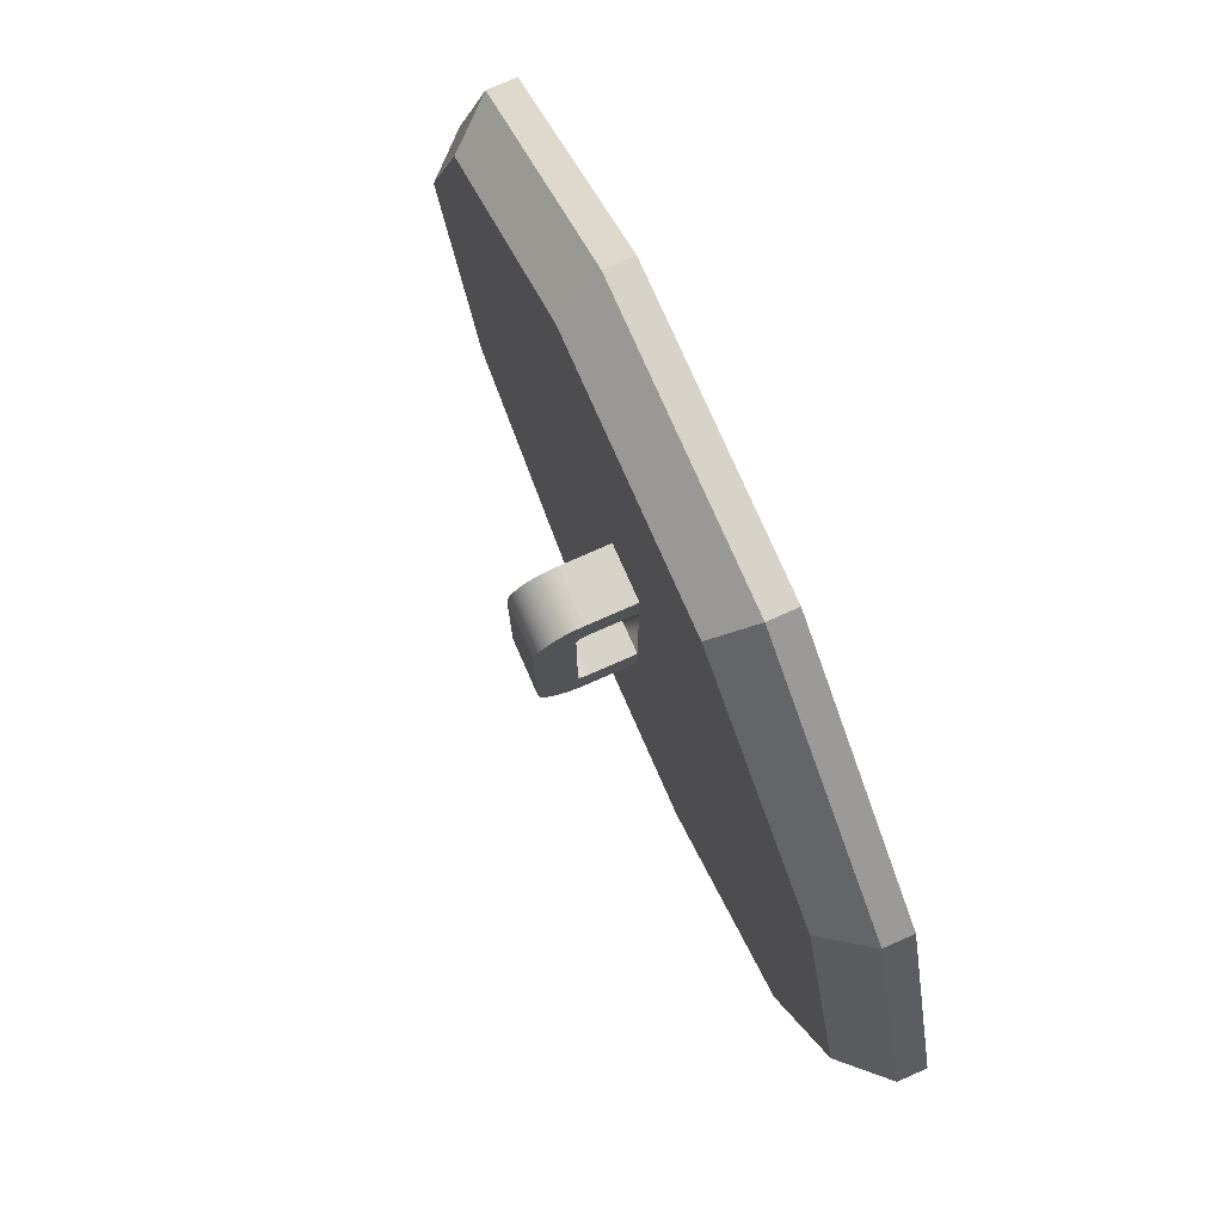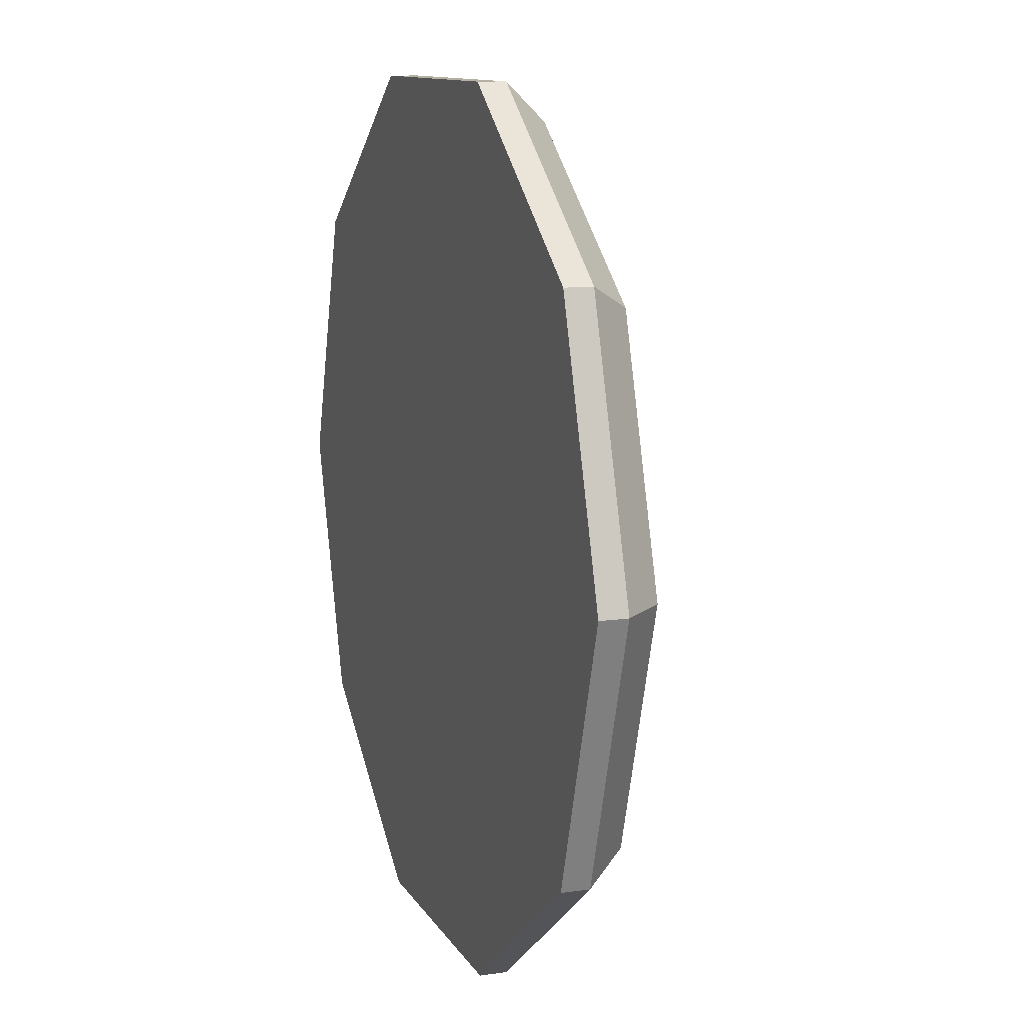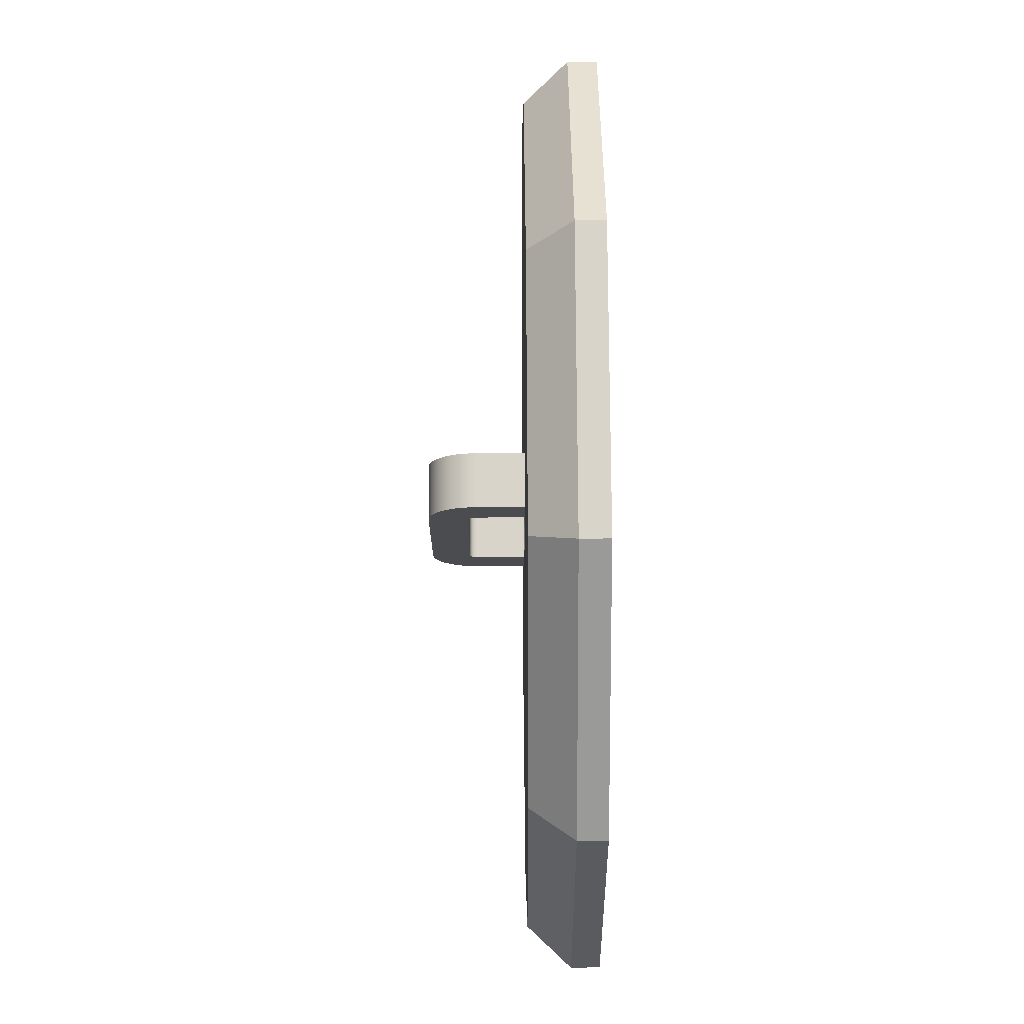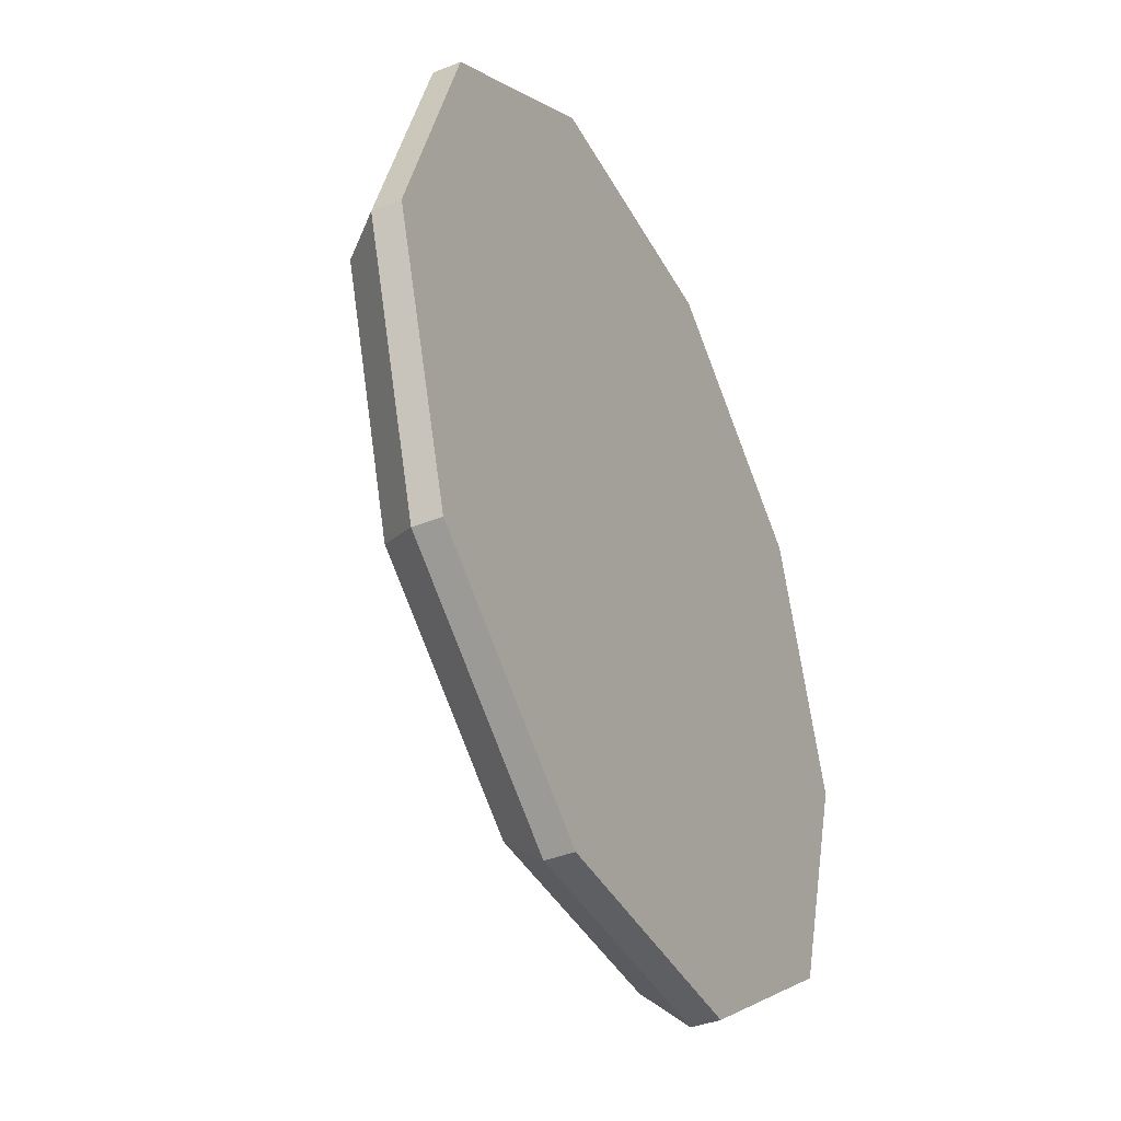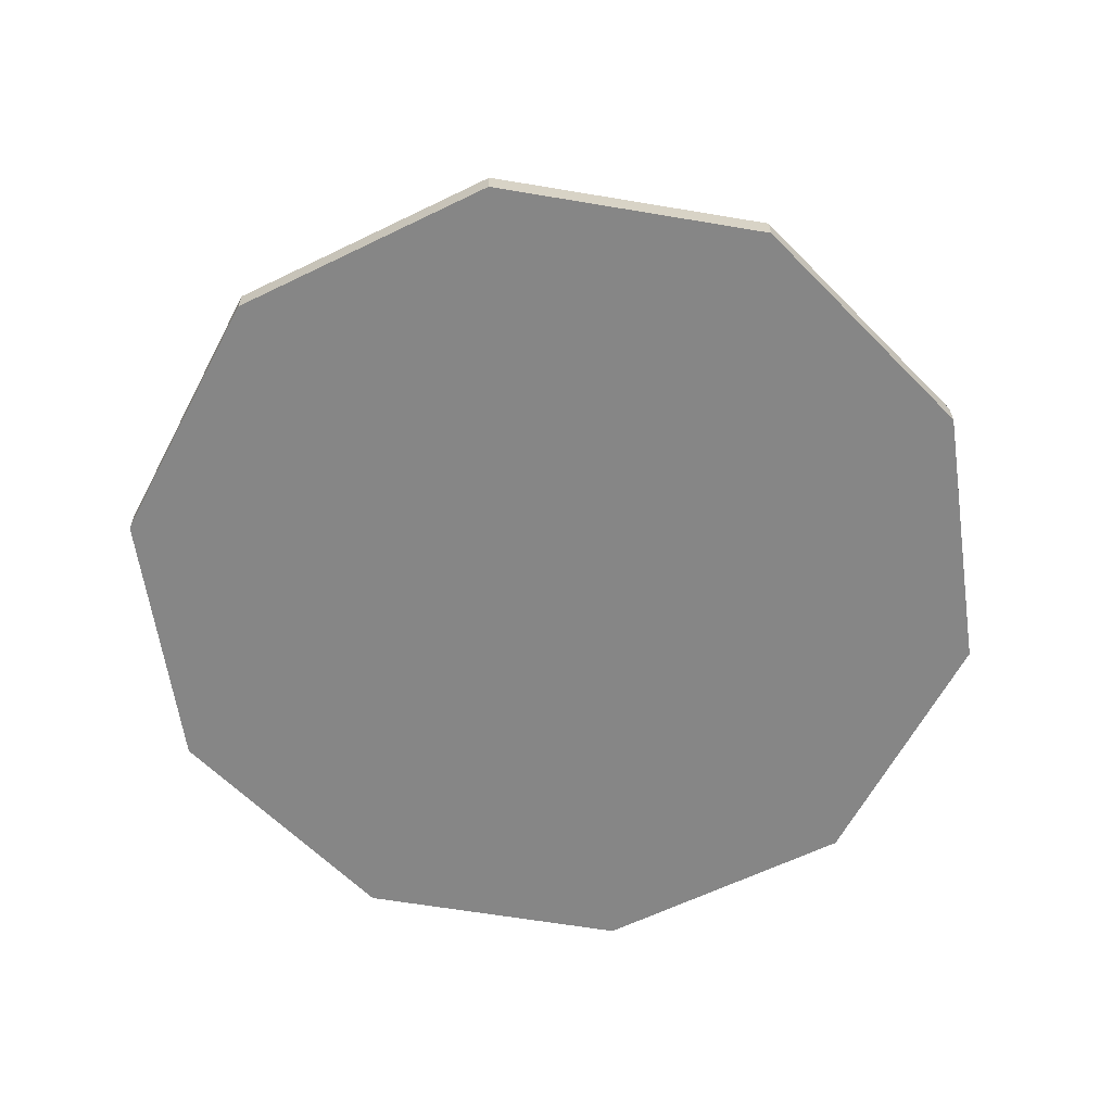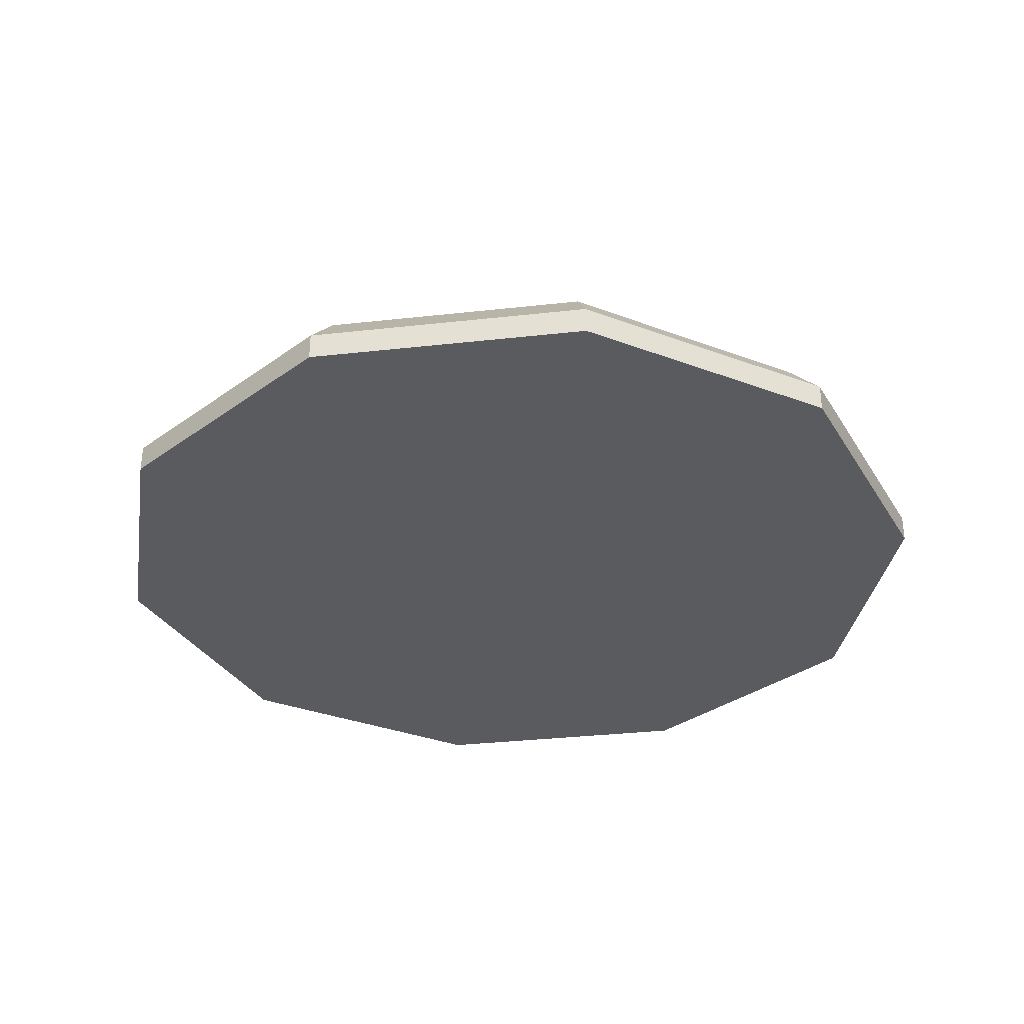
<metadata>
{"format":"obj","ext":"obj","renderer":"f3d","projection":"perspective","resolution":1024,"background":"white","views":[{"elev":77.1,"azim":-113.8,"up":"+Z"},{"elev":11.4,"azim":70.9,"up":"+Z"},{"elev":74.8,"azim":-90.3,"up":"+Z"},{"elev":-40.3,"azim":-63.9,"up":"+Z"},{"elev":-62.1,"azim":26.3,"up":"+Y"},{"elev":-33.5,"azim":8.7,"up":"+Y"}]}
</metadata>
<code>
o potLid
v 1.944 0.4 -1.412
v 0.8127 0.16 -2.501
v 0.7424 0.4 -2.285
v 2.128 0.16 -1.546
v 2.402 0.4 0
v 2.63 0.16 0
v 1.944 0.4 1.412
v 2.128 0.16 1.546
v -1.944 0.4 -1.412
v -2.63 0.16 0
v -2.402 0.4 0
v -2.128 0.16 -1.546
v -0.7424 0.4 -2.285
v -0.8127 0.16 -2.501
v 0.7424 0.4 2.285
v -0.8127 0.16 2.501
v 0.8127 0.16 2.501
v -0.7424 0.4 2.285
v 0.8127 0 -2.501
v -0.8127 0 -2.501
v -2.63 0 0
v -2.128 0 -1.546
v -2.128 -0 1.546
v -2.128 0.16 1.546
v 2.128 0 -1.546
v 2.63 0 0
v -0.8127 -0 2.501
v 0.8127 -0 2.501
v 2.128 -0 1.546
v -1.944 0.4 1.412
v -1.935 0.4 0
v -1.566 0.4 1.138
v -0.5981 0.4 1.841
v 0.5981 0.4 1.841
v 1.566 0.4 1.138
v 1.935 0.4 0
v -1.566 0.4 -1.138
v -0.5981 0.4 -1.841
v 0.5981 0.4 -1.841
v 1.566 0.4 -1.138
v -0.1566 0.9267 0.5152
v 0.1566 0.938 0.4818
v -0.1566 0.938 0.4818
v 0.1566 0.9267 0.5152
v 0.1566 0.9449 0.4473
v -0.1566 0.9449 0.4473
v 0.1566 0.7116 -0.4459
v -0.1566 0.7069 -0.45
v 0.1566 0.7069 -0.45
v -0.1566 0.7116 -0.4459
v -0.1566 0.9449 -0.4473
v 0.1566 0.938 -0.4818
v -0.1566 0.938 -0.4818
v 0.1566 0.9449 -0.4473
v -0.1566 0.9472 -0.4121
v 0.1566 0.9472 -0.4121
v 0.1566 0.6779 0.6815
v -0.1566 0.4 0.6815
v 0.1566 0.4 0.6815
v -0.1566 0.6779 0.6815
v 0.1566 0.7476 0.6723
v -0.1566 0.713 0.6791
v 0.1566 0.713 0.6791
v -0.1566 0.7476 0.6723
v -0.1566 0.8418 -0.6258
v 0.1566 0.8125 -0.6454
v -0.1566 0.8125 -0.6454
v 0.1566 0.8418 -0.6258
v 0.1566 0.4 0.4603
v 0.1566 0.781 0.661
v 0.1566 0.8125 0.6454
v 0.1566 0.8418 0.6258
v 0.1566 0.8683 0.6026
v 0.1566 0.8915 0.5761
v 0.1566 0.9111 0.5468
v 0.1566 0.6707 0.4603
v 0.1566 0.6841 0.4595
v 0.1566 0.6902 0.4582
v 0.1566 0.6962 0.4562
v 0.1566 0.7018 0.4535
v 0.1566 0.7069 0.45
v 0.1566 0.7116 0.4459
v 0.1566 0.9472 0.4121
v 0.1566 0.7158 0.4412
v 0.1566 0.7192 0.436
v 0.1566 0.722 0.4304
v 0.1566 0.724 0.4245
v 0.1566 0.7252 0.4184
v 0.1566 0.7261 0.4049
v 0.1566 0.7261 -0.4049
v 0.1566 0.7252 -0.4184
v 0.1566 0.724 -0.4245
v 0.1566 0.722 -0.4304
v 0.1566 0.7192 -0.436
v 0.1566 0.7158 -0.4412
v 0.1566 0.7018 -0.4535
v 0.1566 0.6962 -0.4562
v 0.1566 0.6902 -0.4582
v 0.1566 0.6841 -0.4595
v 0.1566 0.6707 -0.4603
v 0.1566 0.4 -0.4603
v 0.1566 0.4 -0.6815
v 0.1566 0.9267 -0.5152
v 0.1566 0.9111 -0.5468
v 0.1566 0.8915 -0.5761
v 0.1566 0.8683 -0.6026
v 0.1566 0.781 -0.661
v 0.1566 0.7476 -0.6723
v 0.1566 0.713 -0.6791
v 0.1566 0.6779 -0.6815
v -0.1566 0.9111 -0.5468
v -0.1566 0.8915 -0.5761
v -0.1566 0.7018 0.4535
v -0.1566 0.6962 0.4562
v -0.1566 0.7192 -0.436
v -0.1566 0.7158 -0.4412
v -0.1566 0.6707 0.4603
v -0.1566 0.4 0.4603
v -0.1566 0.9472 0.4121
v -0.1566 0.6841 0.4595
v -0.1566 0.7261 -0.4049
v -0.1566 0.7252 -0.4184
v -0.1566 0.4 -0.4603
v -0.1566 0.6707 -0.4603
v -0.1566 0.7069 0.45
v -0.1566 0.6962 -0.4562
v -0.1566 0.7018 -0.4535
v -0.1566 0.713 -0.6791
v -0.1566 0.6779 -0.6815
v -0.1566 0.6902 0.4582
v -0.1566 0.7116 0.4459
v -0.1566 0.7158 0.4412
v -0.1566 0.7192 0.436
v -0.1566 0.722 0.4304
v -0.1566 0.724 0.4245
v -0.1566 0.7252 0.4184
v -0.1566 0.7261 0.4049
v -0.1566 0.724 -0.4245
v -0.1566 0.722 -0.4304
v -0.1566 0.6902 -0.4582
v -0.1566 0.6841 -0.4595
v -0.1566 0.4 -0.6815
v -0.1566 0.9267 -0.5152
v -0.1566 0.8683 -0.6026
v -0.1566 0.781 -0.661
v -0.1566 0.7476 -0.6723
v -0.1566 0.781 0.661
v -0.1566 0.8125 0.6454
v -0.1566 0.8418 0.6258
v -0.1566 0.8683 0.6026
v -0.1566 0.8915 0.5761
v -0.1566 0.9111 0.5468
f 1 2 3
f 2 1 4
f 4 5 6
f 5 4 1
f 6 7 8
f 7 6 5
f 9 10 11
f 10 9 12
f 13 2 14
f 2 13 3
f 15 16 17
f 16 15 18
f 14 19 20
f 19 14 2
f 12 21 10
f 21 12 22
f 10 23 24
f 23 10 21
f 25 6 26
f 6 25 4
f 16 23 27
f 23 16 24
f 12 20 22
f 20 12 14
f 22 23 21
f 23 22 20
f 23 20 27
f 27 20 19
f 27 19 28
f 28 19 25
f 28 25 29
f 29 25 26
f 17 27 28
f 27 17 16
f 26 8 29
f 8 26 6
f 2 25 19
f 25 2 4
f 8 28 29
f 28 8 17
f 30 9 11
f 9 30 31
f 31 30 32
f 32 30 18
f 32 18 33
f 33 18 15
f 33 15 34
f 34 15 35
f 35 15 7
f 35 7 36
f 37 9 31
f 9 37 13
f 13 37 38
f 13 38 3
f 3 38 39
f 3 39 40
f 3 40 1
f 1 40 36
f 1 36 7
f 1 7 5
f 30 10 24
f 10 30 11
f 17 7 15
f 7 17 8
f 9 14 12
f 14 9 13
f 16 30 24
f 30 16 18
f 41 42 43
f 42 41 44
f 43 45 46
f 45 43 42
f 47 48 49
f 48 47 50
f 51 52 53
f 52 51 54
f 55 54 51
f 54 55 56
f 57 58 59
f 58 57 60
f 61 62 63
f 62 61 64
f 65 66 67
f 66 65 68
f 59 63 57
f 63 59 69
f 63 69 61
f 61 69 70
f 70 69 71
f 71 69 72
f 72 69 73
f 73 69 74
f 74 69 75
f 75 69 44
f 44 69 42
f 42 69 76
f 76 45 42
f 45 76 77
f 45 77 78
f 45 78 79
f 45 79 80
f 45 80 81
f 45 81 82
f 45 82 83
f 83 82 84
f 83 84 85
f 83 85 86
f 83 86 87
f 83 87 88
f 83 88 89
f 83 89 56
f 56 89 90
f 56 90 91
f 56 91 54
f 54 91 92
f 54 92 93
f 54 93 94
f 54 94 95
f 54 95 47
f 54 47 49
f 54 49 52
f 52 49 96
f 52 96 97
f 52 97 98
f 52 98 99
f 52 99 100
f 52 100 101
f 52 101 102
f 52 102 103
f 103 102 104
f 104 102 105
f 105 102 106
f 106 102 68
f 68 102 66
f 66 102 107
f 107 102 108
f 108 102 109
f 109 102 110
f 111 105 112
f 105 111 104
f 113 79 114
f 79 113 80
f 95 115 116
f 115 95 94
f 117 69 118
f 69 117 76
f 46 83 119
f 83 46 45
f 120 76 117
f 76 120 77
f 91 121 122
f 121 91 90
f 100 123 101
f 123 100 124
f 125 80 113
f 80 125 81
f 96 126 97
f 126 96 127
f 128 110 129
f 110 128 109
f 46 117 43
f 117 46 120
f 120 46 130
f 130 46 114
f 114 46 113
f 113 46 125
f 125 46 131
f 131 46 119
f 131 119 132
f 132 119 133
f 133 119 134
f 134 119 135
f 135 119 136
f 136 119 137
f 137 119 55
f 137 55 121
f 121 55 122
f 122 55 51
f 122 51 138
f 138 51 139
f 139 51 115
f 115 51 116
f 116 51 50
f 50 51 48
f 48 51 53
f 48 53 127
f 127 53 126
f 126 53 140
f 140 53 141
f 141 53 124
f 124 53 123
f 123 53 142
f 142 53 143
f 142 143 111
f 142 111 112
f 142 112 144
f 142 144 65
f 142 65 67
f 142 67 145
f 142 145 146
f 142 146 128
f 142 128 129
f 62 58 60
f 58 62 118
f 118 62 64
f 118 64 147
f 118 147 148
f 118 148 149
f 118 149 150
f 118 150 151
f 118 151 152
f 118 152 41
f 118 41 43
f 118 43 117
f 97 140 98
f 140 97 126
f 53 103 143
f 103 53 52
f 70 64 61
f 64 70 147
f 144 68 65
f 68 144 106
f 98 141 99
f 141 98 140
f 92 122 138
f 122 92 91
f 63 60 57
f 60 63 62
f 151 75 152
f 75 151 74
f 94 139 115
f 139 94 93
f 150 74 151
f 74 150 73
f 72 148 71
f 148 72 149
f 145 108 146
f 108 145 107
f 99 124 100
f 124 99 141
f 89 136 137
f 136 89 88
f 49 127 96
f 127 49 48
f 71 147 70
f 147 71 148
f 85 132 133
f 132 85 84
f 112 106 144
f 106 112 105
f 114 78 130
f 78 114 79
f 87 134 135
f 134 87 86
f 130 77 120
f 77 130 78
f 143 104 111
f 104 143 103
f 93 138 139
f 138 93 92
f 129 102 142
f 102 129 110
f 86 133 134
f 133 86 85
f 73 149 72
f 149 73 150
f 67 107 145
f 107 67 66
f 152 44 41
f 44 152 75
f 119 56 55
f 56 119 83
f 146 109 128
f 109 146 108
f 47 116 50
f 116 47 95
f 88 135 136
f 135 88 87
f 131 81 125
f 81 131 82
f 90 137 121
f 137 90 89
f 84 131 132
f 131 84 82
f 118 101 123
f 101 118 69
f 32 37 31
f 37 32 33
f 37 33 38
f 38 33 58
f 58 33 34
f 38 58 142
f 142 58 123
f 123 58 118
f 58 34 59
f 142 39 38
f 39 142 102
f 39 102 101
f 39 101 69
f 39 69 59
f 39 59 34
f 39 34 35
f 39 35 40
f 40 35 36

</code>
